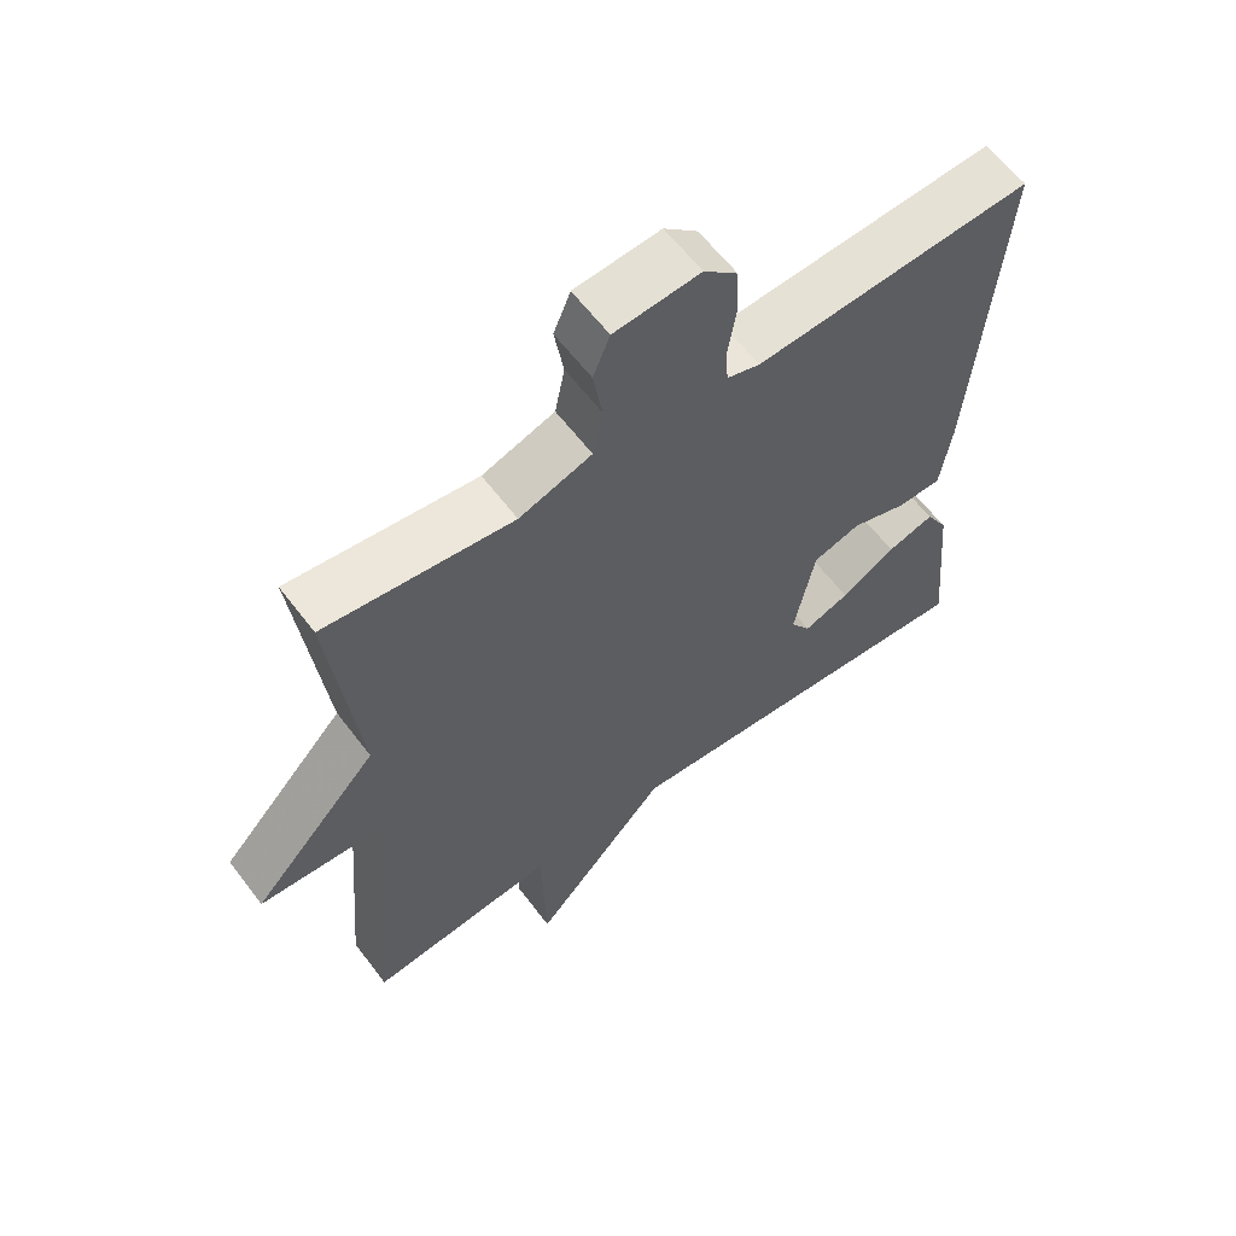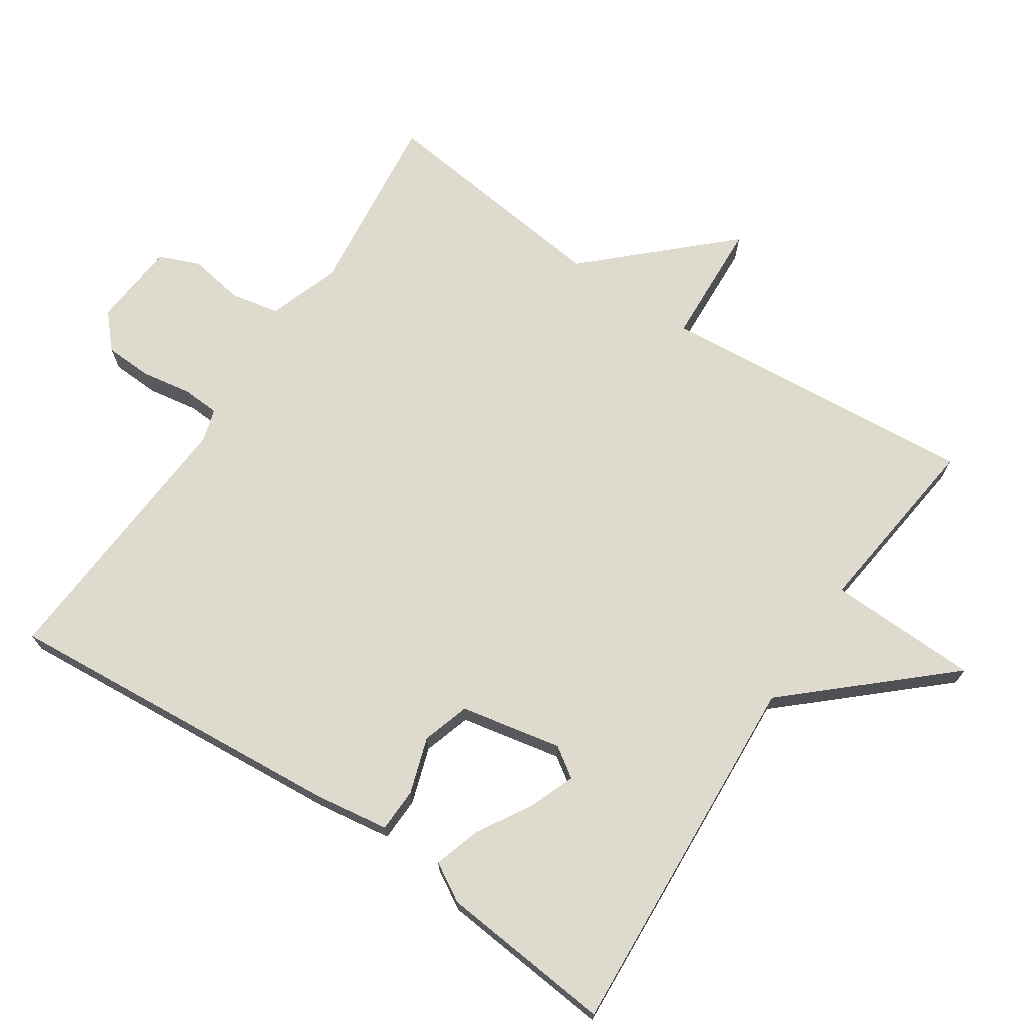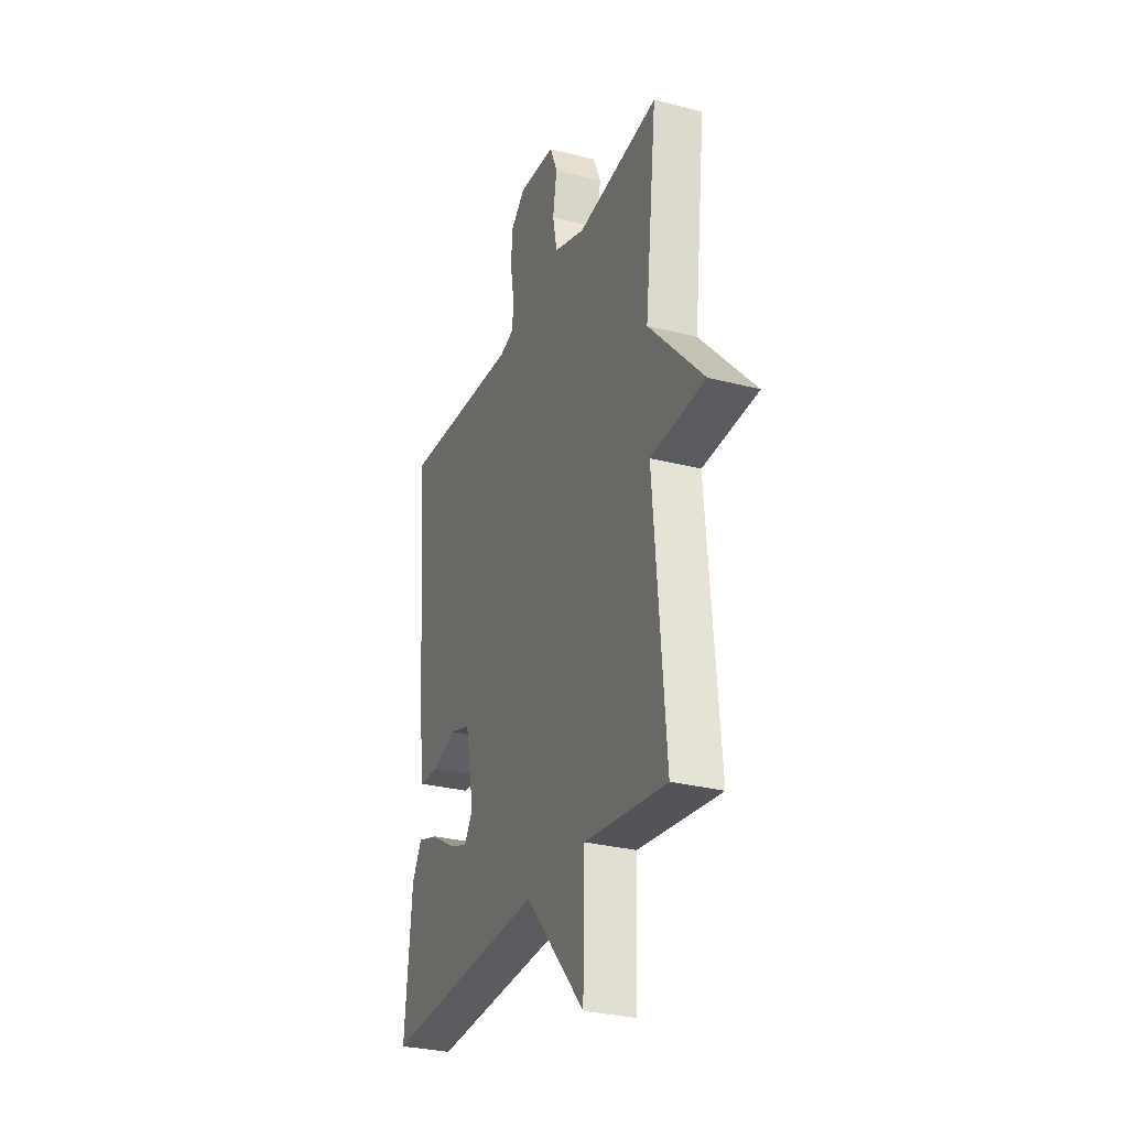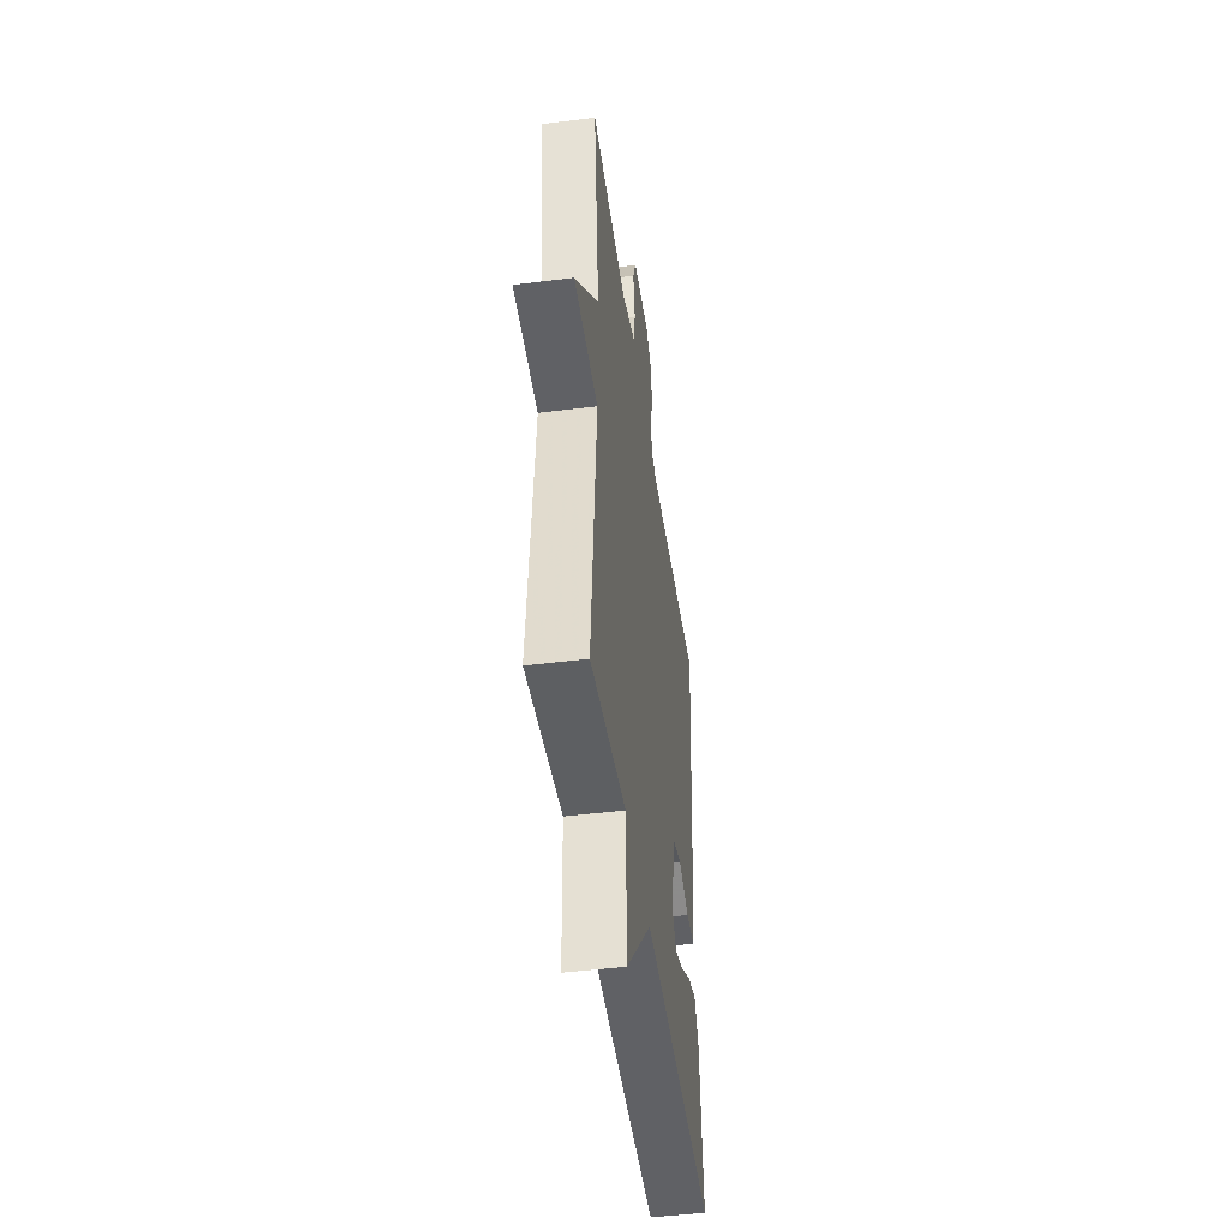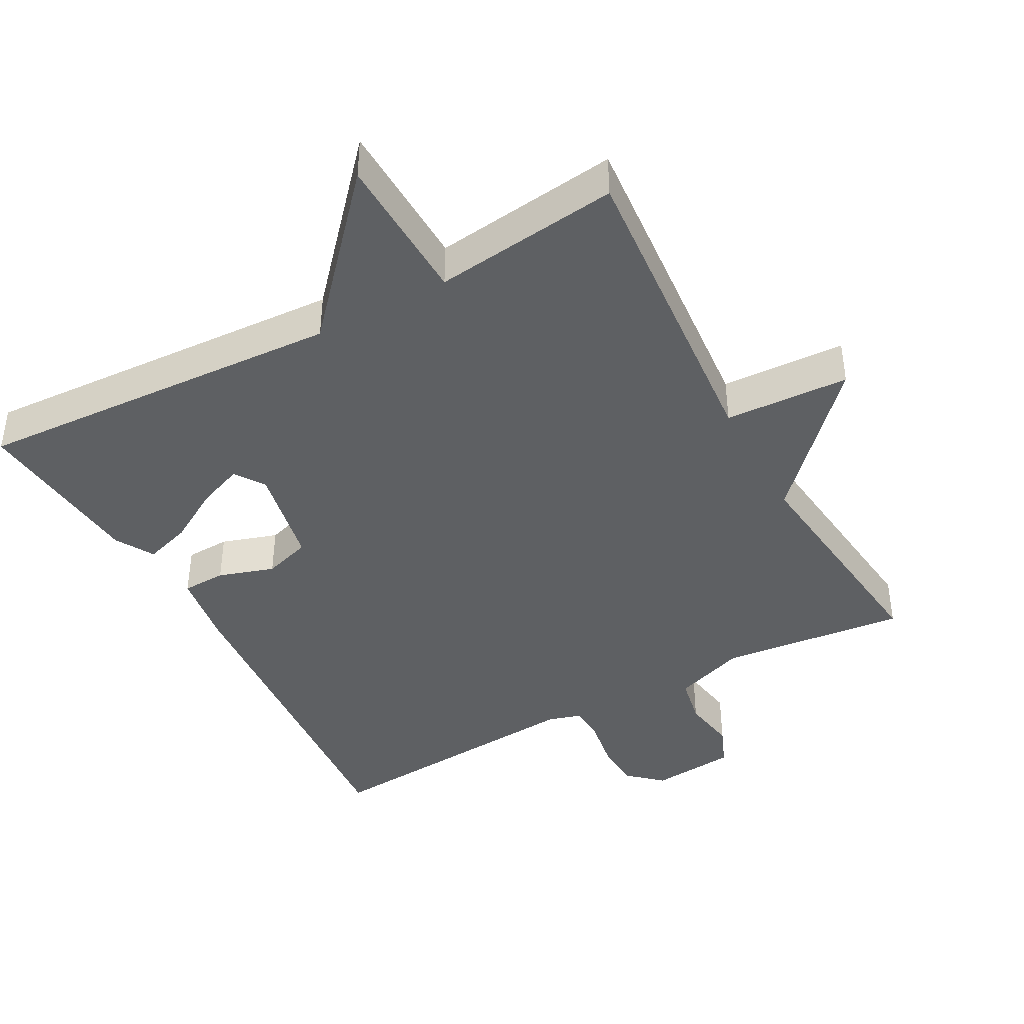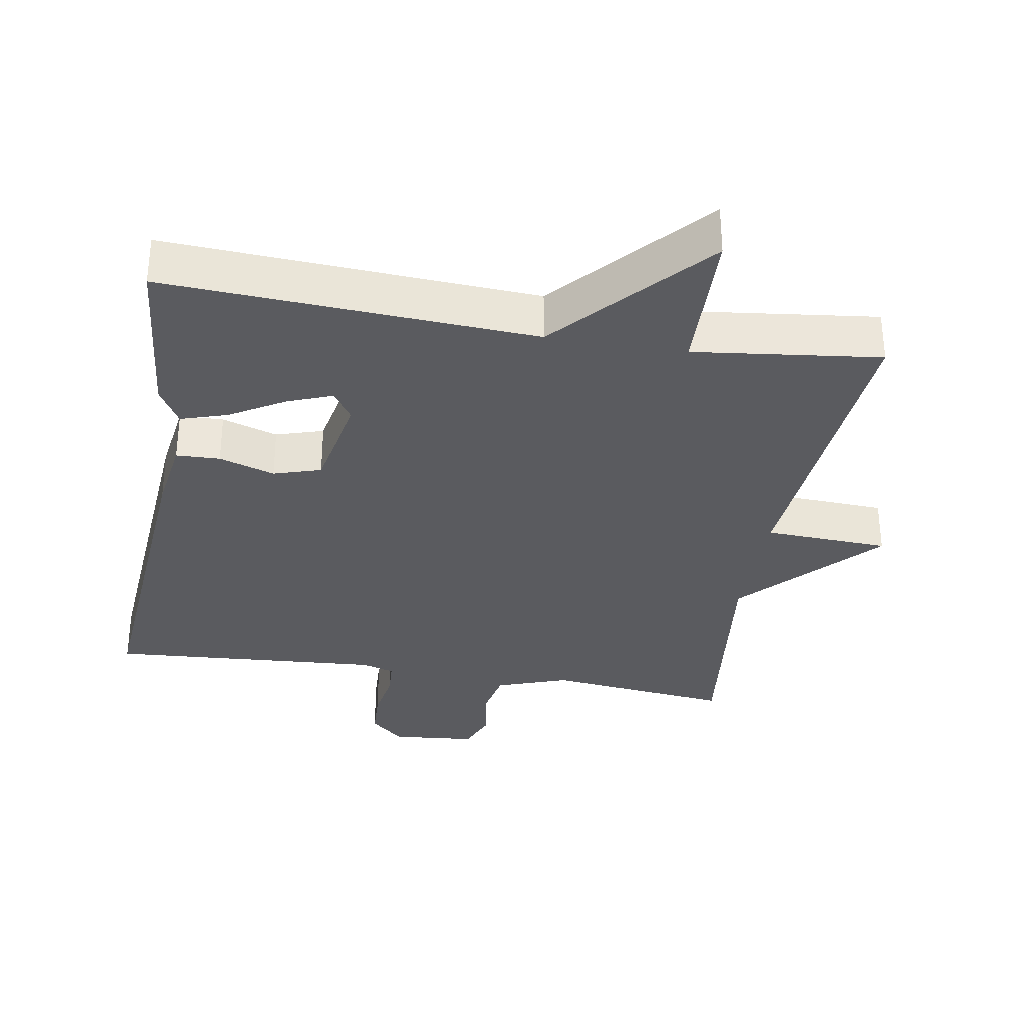
<metadata>
{"format":"obj","ext":"obj","renderer":"f3d","projection":"perspective","resolution":1024,"background":"white","views":[{"elev":60.8,"azim":-36.9,"up":"+Z"},{"elev":71.2,"azim":123.7,"up":"+Y"},{"elev":-29.4,"azim":-110.9,"up":"+Z"},{"elev":-46.5,"azim":-81.9,"up":"+Z"},{"elev":-42.1,"azim":-151.3,"up":"+Y"},{"elev":-33.0,"azim":170.5,"up":"+Y"}]}
</metadata>
<code>
v -0.5 0.07 0.5
v -0.234 0.07 0.47
v -0.131 0.07 0.506
v -0.117 0.07 0.576
v -0.13 0.07 0.654
v -0.106 0.07 0.712
v 0.016 0.07 0.723
v 0.064 0.07 0.68
v 0.067 0.07 0.612
v 0.055 0.07 0.54
v 0.058 0.07 0.487
v 0.105 0.07 0.473
v 0.5 0.07 0.5
v 0.461 0.07 0.006
v 0.445 0.07 -0.102
v 0.382 0.07 -0.104
v 0.302 0.07 -0.078
v 0.234 0.07 -0.099
v 0.205 0.07 -0.244
v 0.234 0.07 -0.287
v 0.299 0.07 -0.262
v 0.377 0.07 -0.216
v 0.444 0.07 -0.195
v 0.476 0.07 -0.25
v 0.5 0.07 -0.5
v -0.032 0.07 -0.468
v -0.226 0.07 -0.684
v -0.232 0.07 -0.468
v -0.5 0.07 -0.5
v -0.461 0.07 -0.042
v -0.64 0.07 -0.033
v -0.461 0.07 0.158
v -0.5 0 0.5
v -0.234 0 0.47
v -0.131 0 0.506
v -0.117 0 0.576
v -0.13 0 0.654
v -0.106 0 0.712
v 0.016 0 0.723
v 0.064 0 0.68
v 0.067 0 0.612
v 0.055 0 0.54
v 0.058 0 0.487
v 0.105 0 0.473
v 0.5 0 0.5
v 0.461 0 0.006
v 0.445 0 -0.102
v 0.382 0 -0.104
v 0.302 0 -0.078
v 0.234 0 -0.099
v 0.205 0 -0.244
v 0.234 0 -0.287
v 0.299 0 -0.262
v 0.377 0 -0.216
v 0.444 0 -0.195
v 0.476 0 -0.25
v 0.5 0 -0.5
v -0.032 0 -0.468
v -0.226 0 -0.684
v -0.232 0 -0.468
v -0.5 0 -0.5
v -0.461 0 -0.042
v -0.64 0 -0.033
v -0.461 0 0.158
f 30 31 32
f 28 29 30
f 28 30 32
f 26 27 28
f 32 1 2
f 28 32 2
f 26 28 2
f 24 25 26
f 23 24 26
f 22 23 26
f 21 22 26
f 20 21 26
f 19 20 26
f 26 2 3
f 19 26 3
f 18 19 3
f 15 16 17
f 14 15 17
f 13 14 17
f 12 13 17
f 17 18 3
f 12 17 3
f 11 12 3
f 8 9 10
f 7 8 10
f 6 7 10
f 5 6 10
f 4 5 10
f 3 4 10 11
f 64 63 62
f 62 61 60
f 64 62 60
f 60 59 58
f 34 33 64
f 34 64 60
f 34 60 58
f 58 57 56
f 58 56 55
f 58 55 54
f 58 54 53
f 58 53 52
f 58 52 51
f 35 34 58
f 35 58 51
f 35 51 50
f 49 48 47
f 49 47 46
f 49 46 45
f 49 45 44
f 35 50 49
f 35 49 44
f 35 44 43
f 42 41 40
f 42 40 39
f 42 39 38
f 42 38 37
f 42 37 36
f 43 42 36 35
f 1 33 34 2
f 2 34 35 3
f 3 35 36 4
f 4 36 37 5
f 5 37 38 6
f 6 38 39 7
f 7 39 40 8
f 8 40 41 9
f 9 41 42 10
f 10 42 43 11
f 11 43 44 12
f 12 44 45 13
f 13 45 46 14
f 14 46 47 15
f 15 47 48 16
f 16 48 49 17
f 17 49 50 18
f 18 50 51 19
f 19 51 52 20
f 20 52 53 21
f 21 53 54 22
f 22 54 55 23
f 23 55 56 24
f 24 56 57 25
f 25 57 58 26
f 26 58 59 27
f 27 59 60 28
f 28 60 61 29
f 29 61 62 30
f 30 62 63 31
f 31 63 64 32
f 32 64 33 1

</code>
